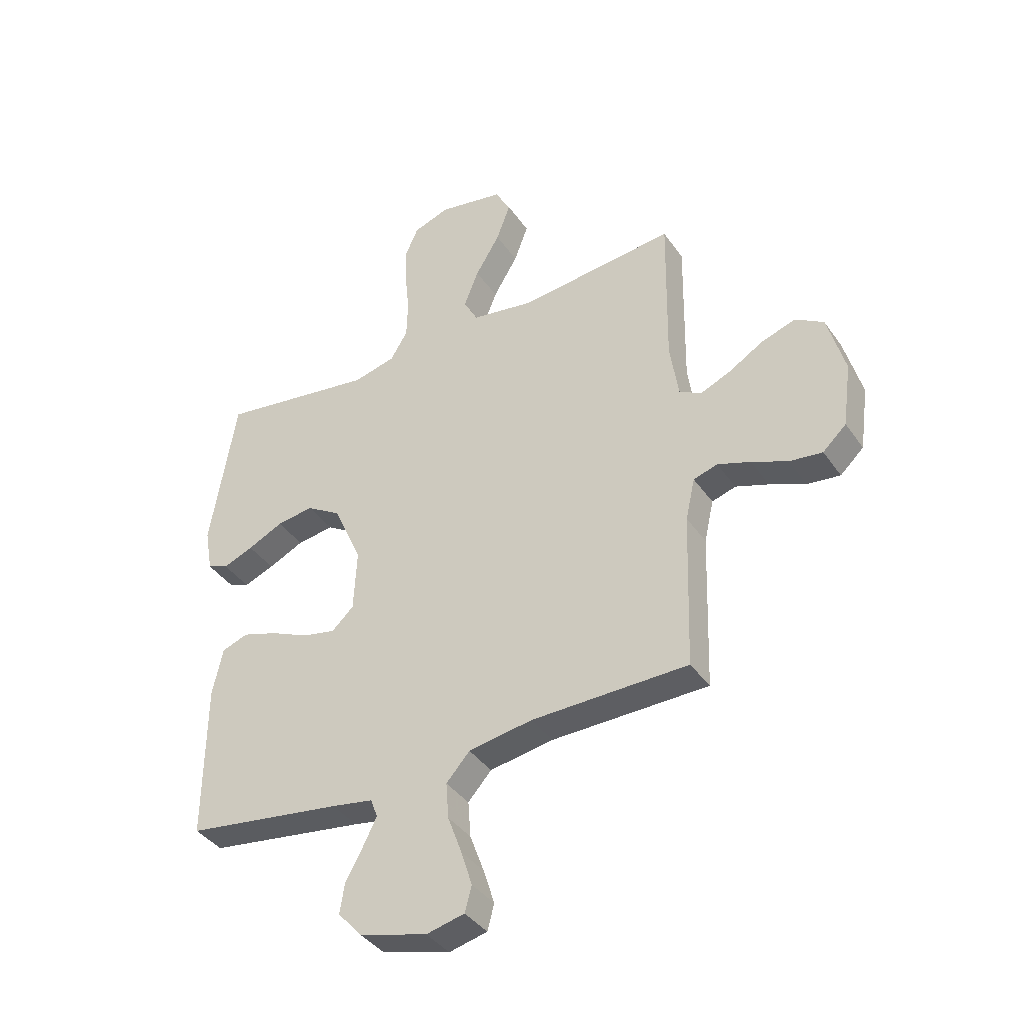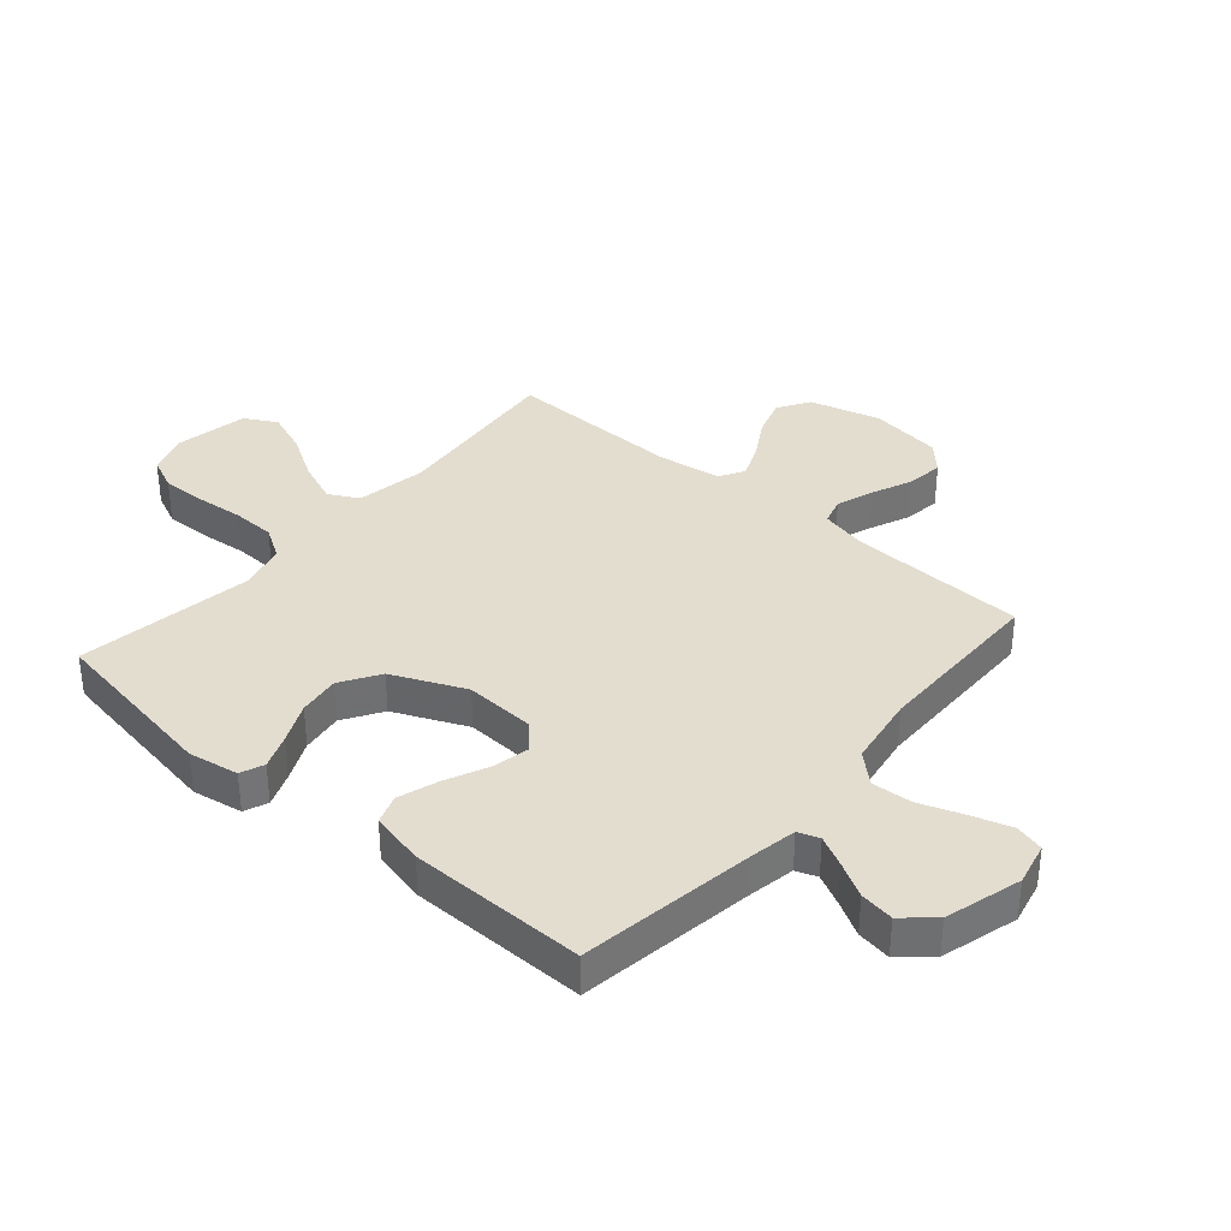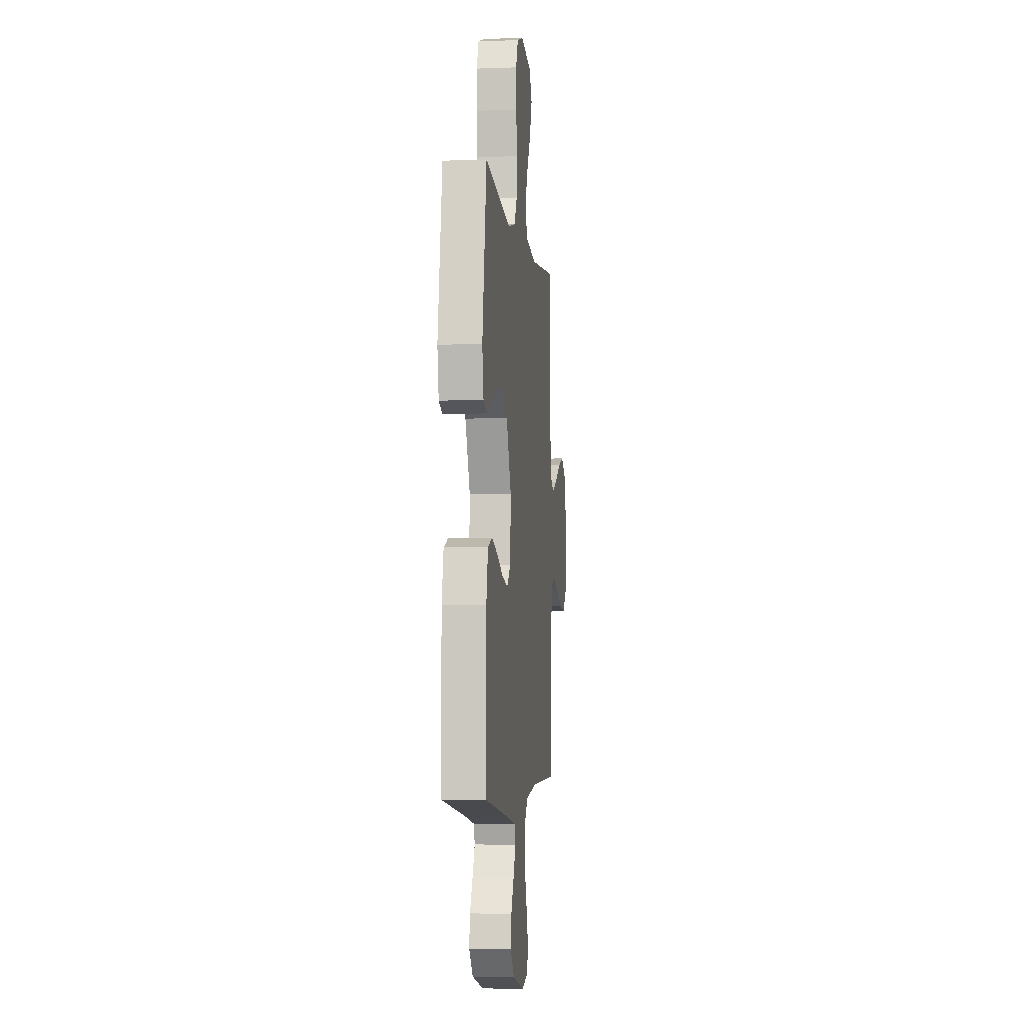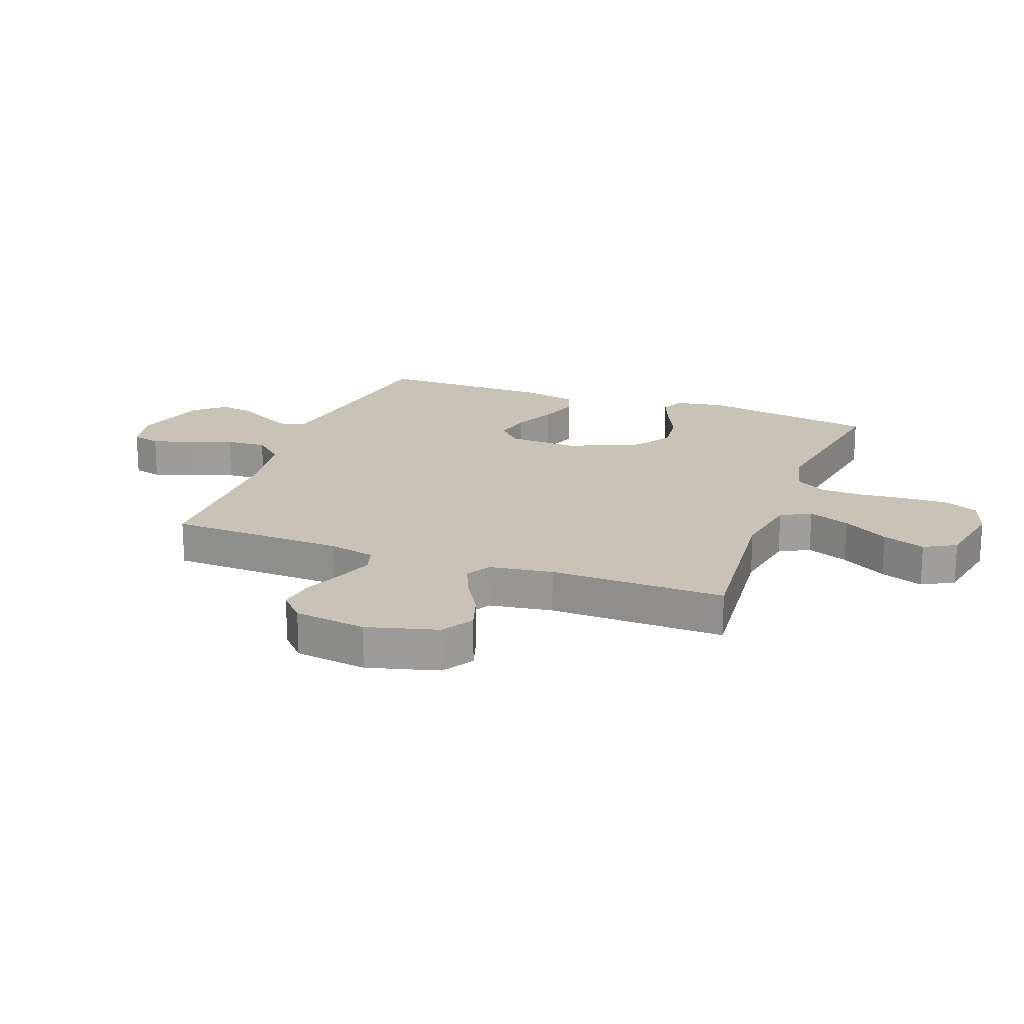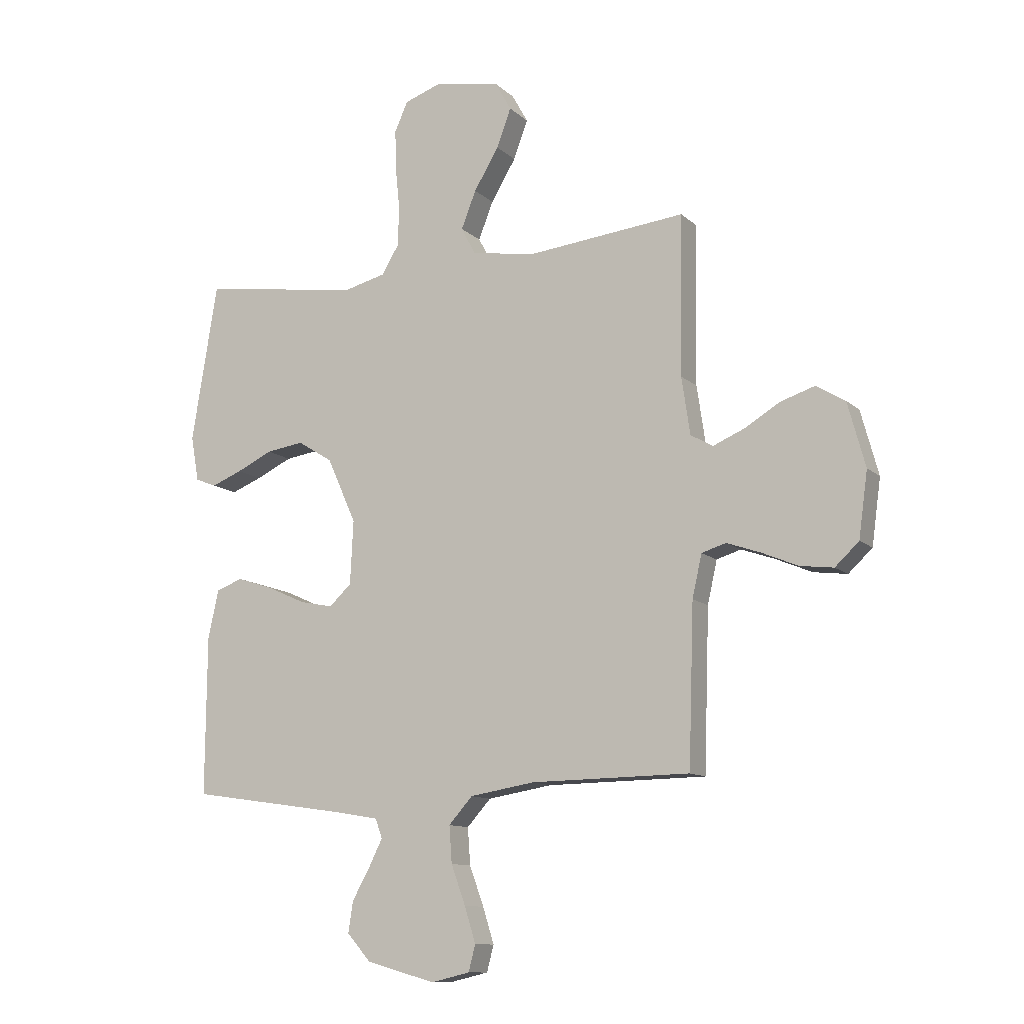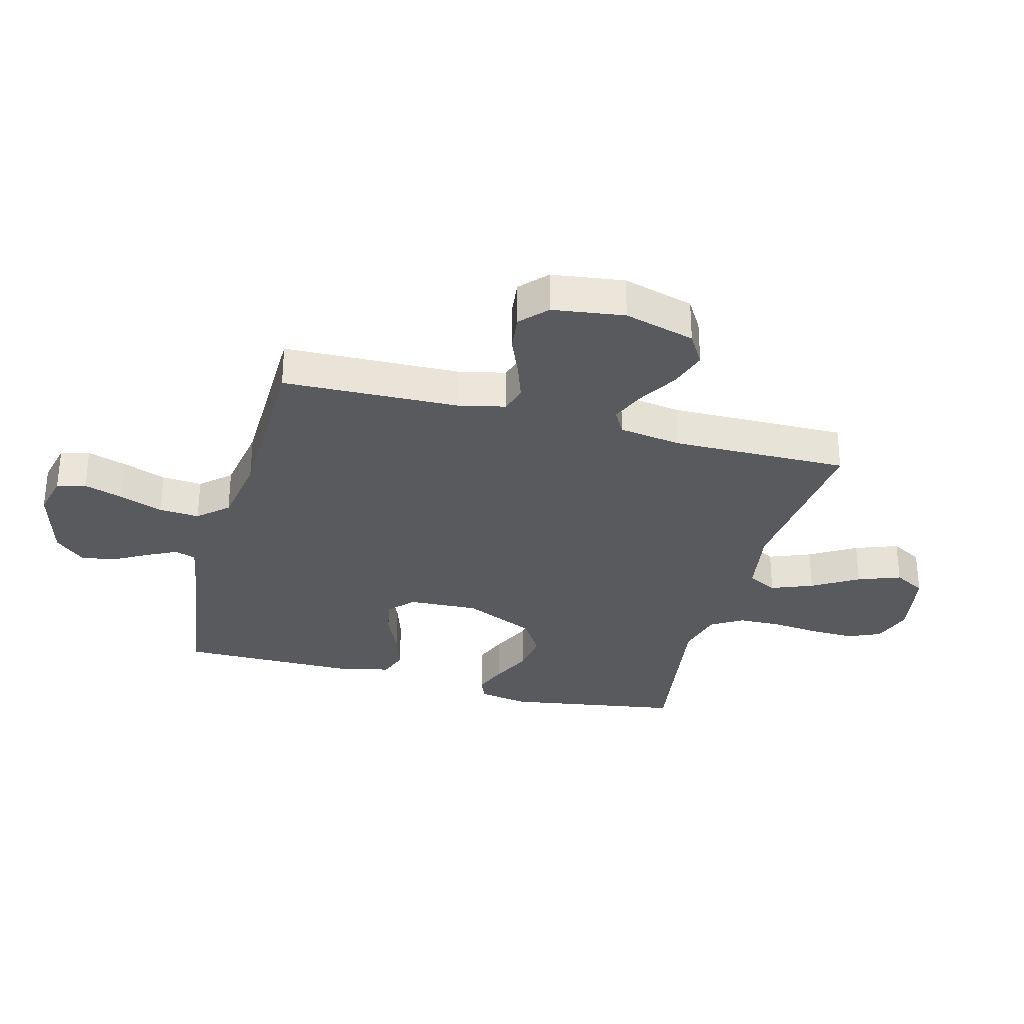
<metadata>
{"format":"obj","ext":"obj","renderer":"f3d","projection":"perspective","resolution":1024,"background":"white","views":[{"elev":-39.1,"azim":-148.9,"up":"+Z"},{"elev":35.6,"azim":130.9,"up":"+Y"},{"elev":-4.5,"azim":96.7,"up":"+Z"},{"elev":19.4,"azim":-69.5,"up":"+Y"},{"elev":-11.4,"azim":-152.9,"up":"+Z"},{"elev":-31.2,"azim":-105.0,"up":"+Y"}]}
</metadata>
<code>
v -0.5 0.07 -0.5
v -0.51 0.07 -0.2
v -0.528 0.07 -0.12
v -0.574 0.07 -0.106
v -0.637 0.07 -0.128
v -0.706 0.07 -0.157
v -0.769 0.07 -0.165
v -0.814 0.07 -0.123
v -0.831 0.07 0
v -0.798 0.07 0.121
v -0.744 0.07 0.154
v -0.679 0.07 0.133
v -0.612 0.07 0.093
v -0.553 0.07 0.068
v -0.511 0.07 0.092
v -0.495 0.07 0.2
v -0.5 0.07 0.5
v -0.2 0.07 0.469
v -0.08 0.07 0.489
v -0.053 0.07 0.54
v -0.081 0.07 0.611
v -0.128 0.07 0.689
v -0.155 0.07 0.762
v -0.125 0.07 0.816
v 0 0.07 0.839
v 0.069 0.07 0.815
v 0.094 0.07 0.759
v 0.092 0.07 0.684
v 0.084 0.07 0.603
v 0.086 0.07 0.529
v 0.119 0.07 0.475
v 0.2 0.07 0.455
v 0.5 0.07 0.5
v 0.549 0.07 0.2
v 0.534 0.07 0.115
v 0.494 0.07 0.099
v 0.436 0.07 0.122
v 0.368 0.07 0.154
v 0.297 0.07 0.164
v 0.231 0.07 0.123
v 0.176 0.07 0
v 0.182 0.07 -0.12
v 0.224 0.07 -0.159
v 0.287 0.07 -0.146
v 0.36 0.07 -0.113
v 0.428 0.07 -0.091
v 0.478 0.07 -0.109
v 0.498 0.07 -0.2
v 0.5 0.07 -0.5
v 0.2 0.07 -0.544
v 0.12 0.07 -0.558
v 0.107 0.07 -0.594
v 0.133 0.07 -0.646
v 0.166 0.07 -0.705
v 0.175 0.07 -0.763
v 0.13 0.07 -0.814
v 0 0.07 -0.85
v -0.073 0.07 -0.833
v -0.086 0.07 -0.784
v -0.065 0.07 -0.717
v -0.038 0.07 -0.643
v -0.033 0.07 -0.574
v -0.078 0.07 -0.524
v -0.2 0.07 -0.504
v -0.5 0 -0.5
v -0.51 0 -0.2
v -0.528 0 -0.12
v -0.574 0 -0.106
v -0.637 0 -0.128
v -0.706 0 -0.157
v -0.769 0 -0.165
v -0.814 0 -0.123
v -0.831 0 0
v -0.798 0 0.121
v -0.744 0 0.154
v -0.679 0 0.133
v -0.612 0 0.093
v -0.553 0 0.068
v -0.511 0 0.092
v -0.495 0 0.2
v -0.5 0 0.5
v -0.2 0 0.469
v -0.08 0 0.489
v -0.053 0 0.54
v -0.081 0 0.611
v -0.128 0 0.689
v -0.155 0 0.762
v -0.125 0 0.816
v 0 0 0.839
v 0.069 0 0.815
v 0.094 0 0.759
v 0.092 0 0.684
v 0.084 0 0.603
v 0.086 0 0.529
v 0.119 0 0.475
v 0.2 0 0.455
v 0.5 0 0.5
v 0.549 0 0.2
v 0.534 0 0.115
v 0.494 0 0.099
v 0.436 0 0.122
v 0.368 0 0.154
v 0.297 0 0.164
v 0.231 0 0.123
v 0.176 0 0
v 0.182 0 -0.12
v 0.224 0 -0.159
v 0.287 0 -0.146
v 0.36 0 -0.113
v 0.428 0 -0.091
v 0.478 0 -0.109
v 0.498 0 -0.2
v 0.5 0 -0.5
v 0.2 0 -0.544
v 0.12 0 -0.558
v 0.107 0 -0.594
v 0.133 0 -0.646
v 0.166 0 -0.705
v 0.175 0 -0.763
v 0.13 0 -0.814
v 0 0 -0.85
v -0.073 0 -0.833
v -0.086 0 -0.784
v -0.065 0 -0.717
v -0.038 0 -0.643
v -0.033 0 -0.574
v -0.078 0 -0.524
v -0.2 0 -0.504
f 59 60 61
f 58 59 61
f 57 58 61
f 56 57 61
f 55 56 61
f 54 55 61
f 53 54 61
f 52 53 61 62
f 51 52 62 63
f 48 49 50
f 47 48 50
f 46 47 50
f 45 46 50
f 44 45 50
f 50 51 63
f 44 50 63
f 43 44 63
f 36 37 38
f 35 36 38
f 34 35 38
f 33 34 38
f 32 33 38
f 31 32 38 39
f 30 31 39 40
f 27 28 29
f 26 27 29
f 25 26 29
f 24 25 29
f 23 24 29
f 22 23 29
f 21 22 29
f 20 21 29 30
f 30 40 41
f 20 30 41
f 19 20 41
f 16 17 18
f 19 41 42
f 18 19 42
f 16 18 42
f 15 16 42
f 11 12 13
f 10 11 13
f 9 10 13
f 8 9 13
f 7 8 13
f 6 7 13
f 5 6 13
f 4 5 13 14
f 64 1 2
f 64 2 3
f 63 64 3
f 43 63 3
f 15 42 43
f 14 15 43
f 4 14 43
f 3 4 43
f 125 124 123
f 125 123 122
f 125 122 121
f 125 121 120
f 125 120 119
f 125 119 118
f 125 118 117
f 126 125 117 116
f 127 126 116 115
f 114 113 112
f 114 112 111
f 114 111 110
f 114 110 109
f 114 109 108
f 127 115 114
f 127 114 108
f 127 108 107
f 102 101 100
f 102 100 99
f 102 99 98
f 102 98 97
f 102 97 96
f 103 102 96 95
f 104 103 95 94
f 93 92 91
f 93 91 90
f 93 90 89
f 93 89 88
f 93 88 87
f 93 87 86
f 93 86 85
f 94 93 85 84
f 105 104 94
f 105 94 84
f 105 84 83
f 82 81 80
f 106 105 83
f 106 83 82
f 106 82 80
f 106 80 79
f 77 76 75
f 77 75 74
f 77 74 73
f 77 73 72
f 77 72 71
f 77 71 70
f 77 70 69
f 78 77 69 68
f 66 65 128
f 67 66 128
f 67 128 127
f 67 127 107
f 107 106 79
f 107 79 78
f 107 78 68
f 107 68 67
f 1 65 66 2
f 2 66 67 3
f 3 67 68 4
f 4 68 69 5
f 5 69 70 6
f 6 70 71 7
f 7 71 72 8
f 8 72 73 9
f 9 73 74 10
f 10 74 75 11
f 11 75 76 12
f 12 76 77 13
f 13 77 78 14
f 14 78 79 15
f 15 79 80 16
f 16 80 81 17
f 17 81 82 18
f 18 82 83 19
f 19 83 84 20
f 20 84 85 21
f 21 85 86 22
f 22 86 87 23
f 23 87 88 24
f 24 88 89 25
f 25 89 90 26
f 26 90 91 27
f 27 91 92 28
f 28 92 93 29
f 29 93 94 30
f 30 94 95 31
f 31 95 96 32
f 32 96 97 33
f 33 97 98 34
f 34 98 99 35
f 35 99 100 36
f 36 100 101 37
f 37 101 102 38
f 38 102 103 39
f 39 103 104 40
f 40 104 105 41
f 41 105 106 42
f 42 106 107 43
f 43 107 108 44
f 44 108 109 45
f 45 109 110 46
f 46 110 111 47
f 47 111 112 48
f 48 112 113 49
f 49 113 114 50
f 50 114 115 51
f 51 115 116 52
f 52 116 117 53
f 53 117 118 54
f 54 118 119 55
f 55 119 120 56
f 56 120 121 57
f 57 121 122 58
f 58 122 123 59
f 59 123 124 60
f 60 124 125 61
f 61 125 126 62
f 62 126 127 63
f 63 127 128 64
f 64 128 65 1

</code>
